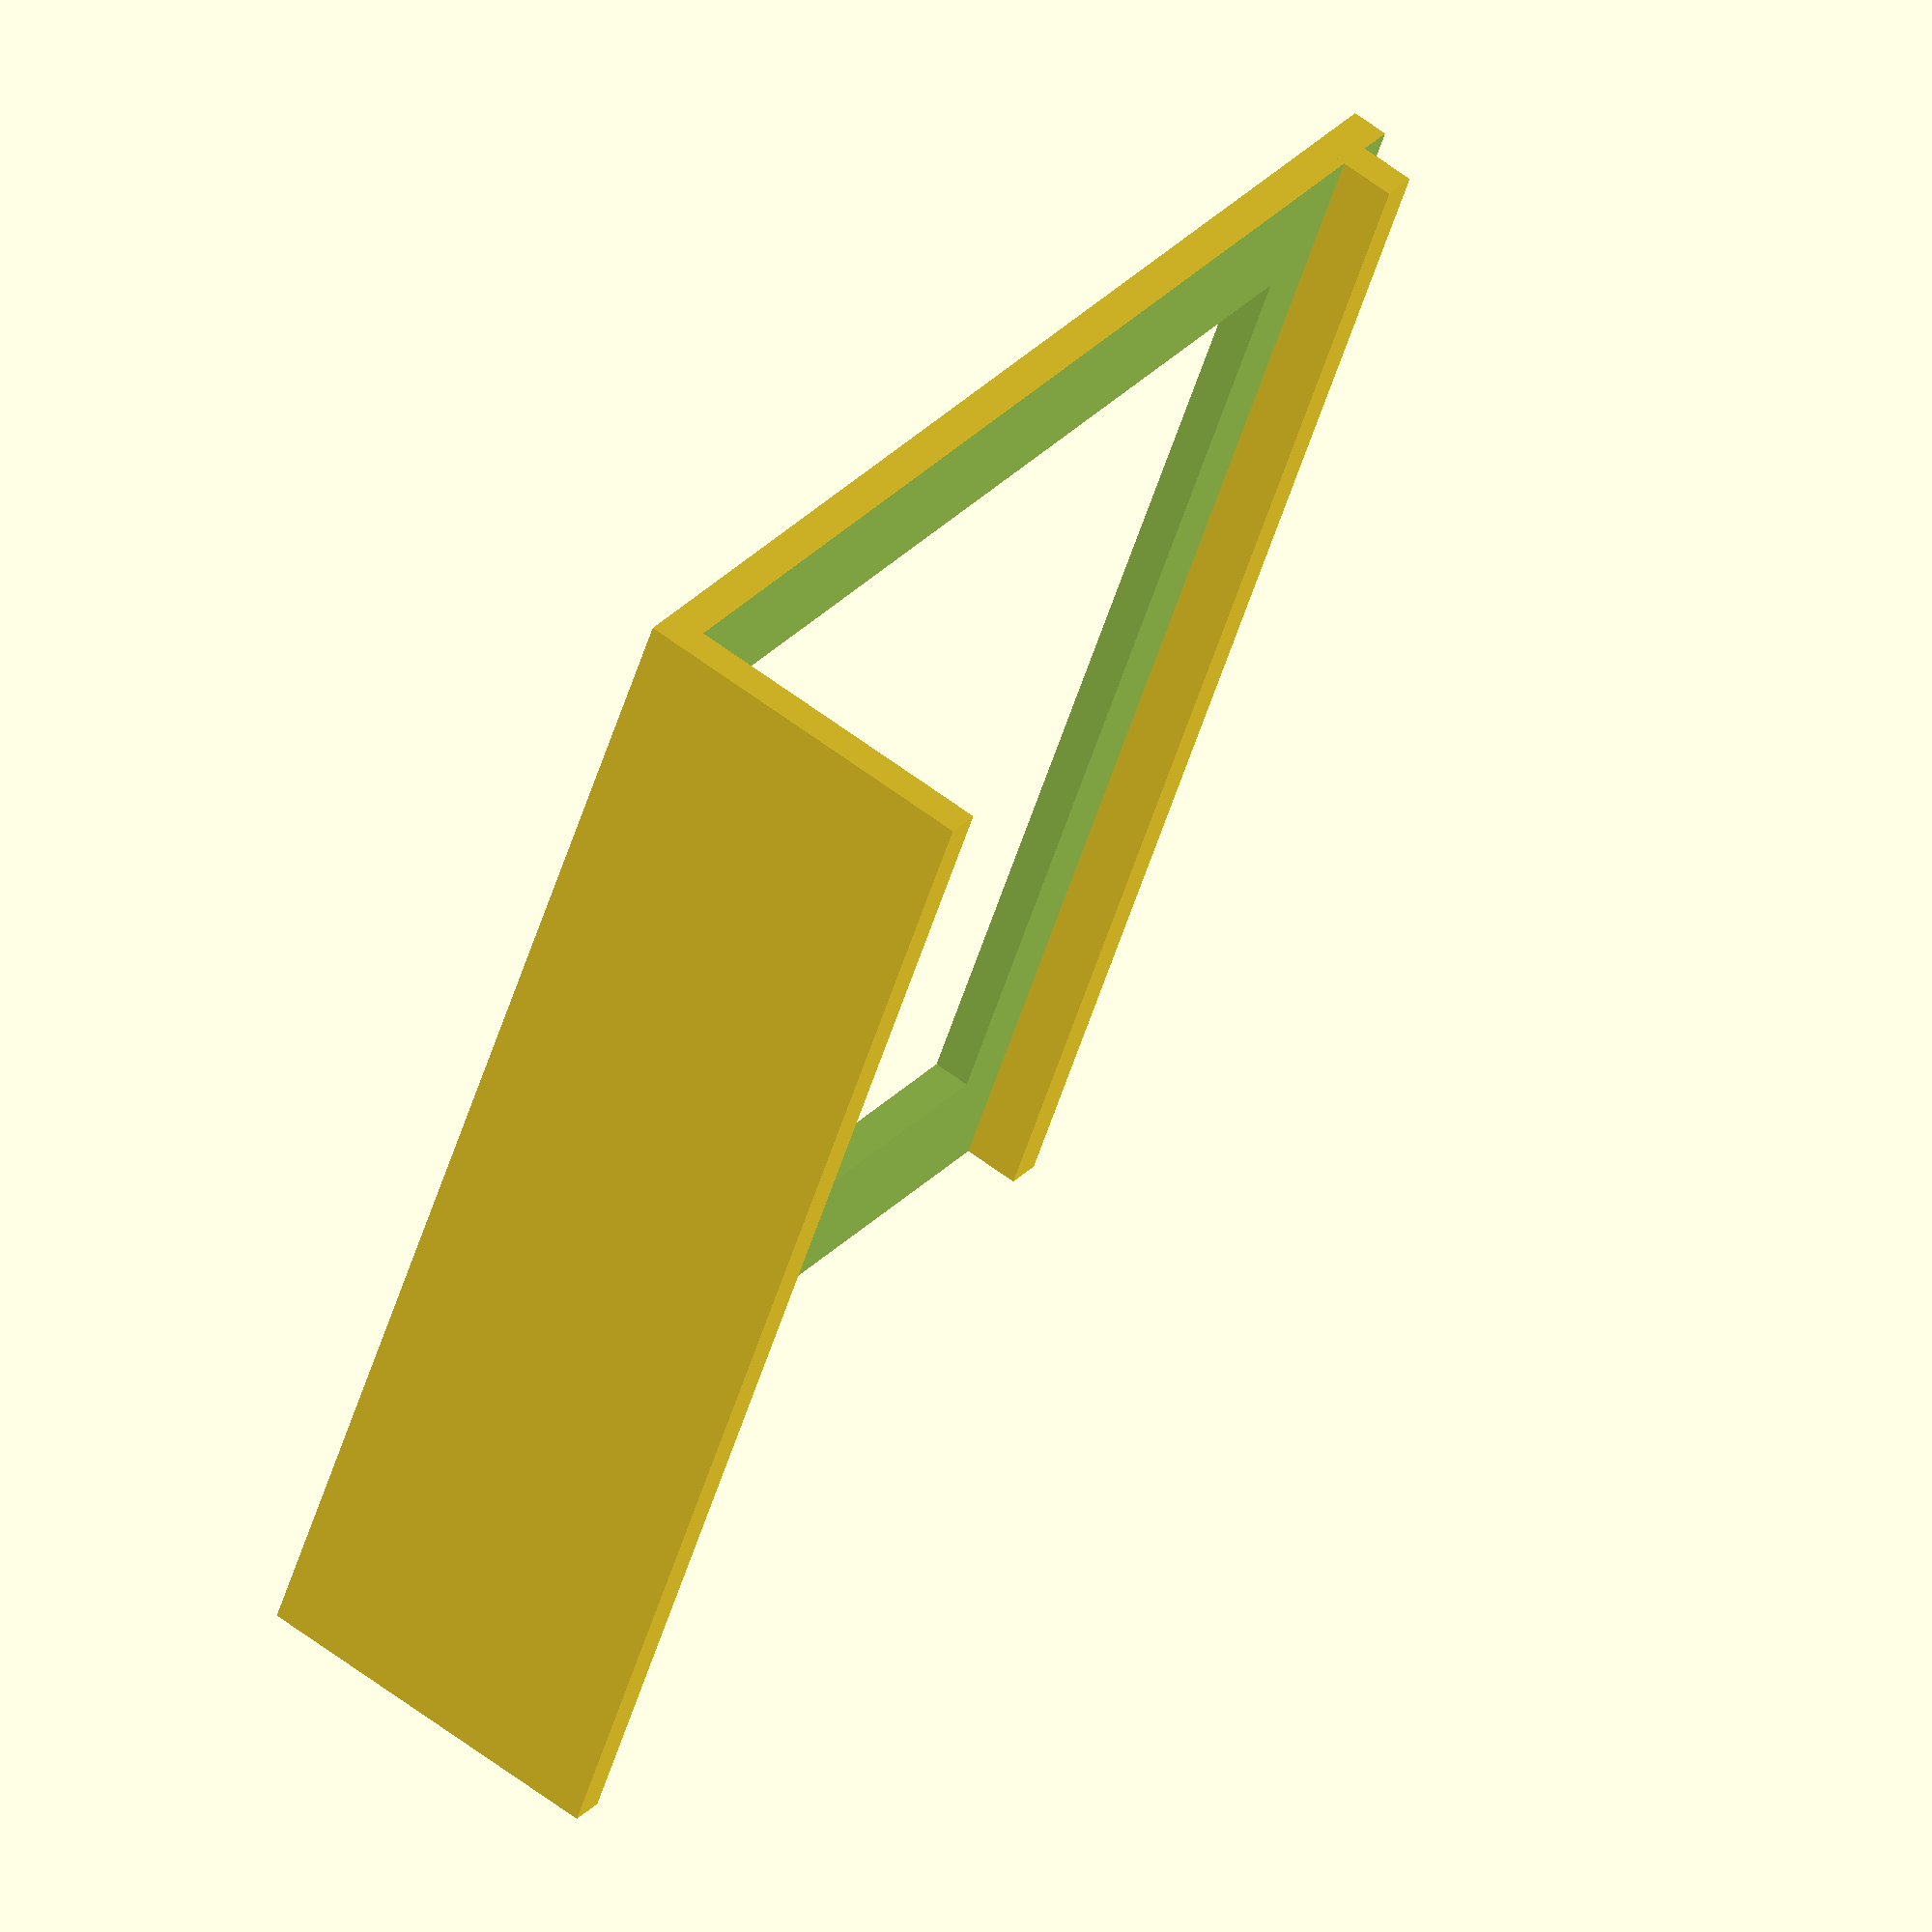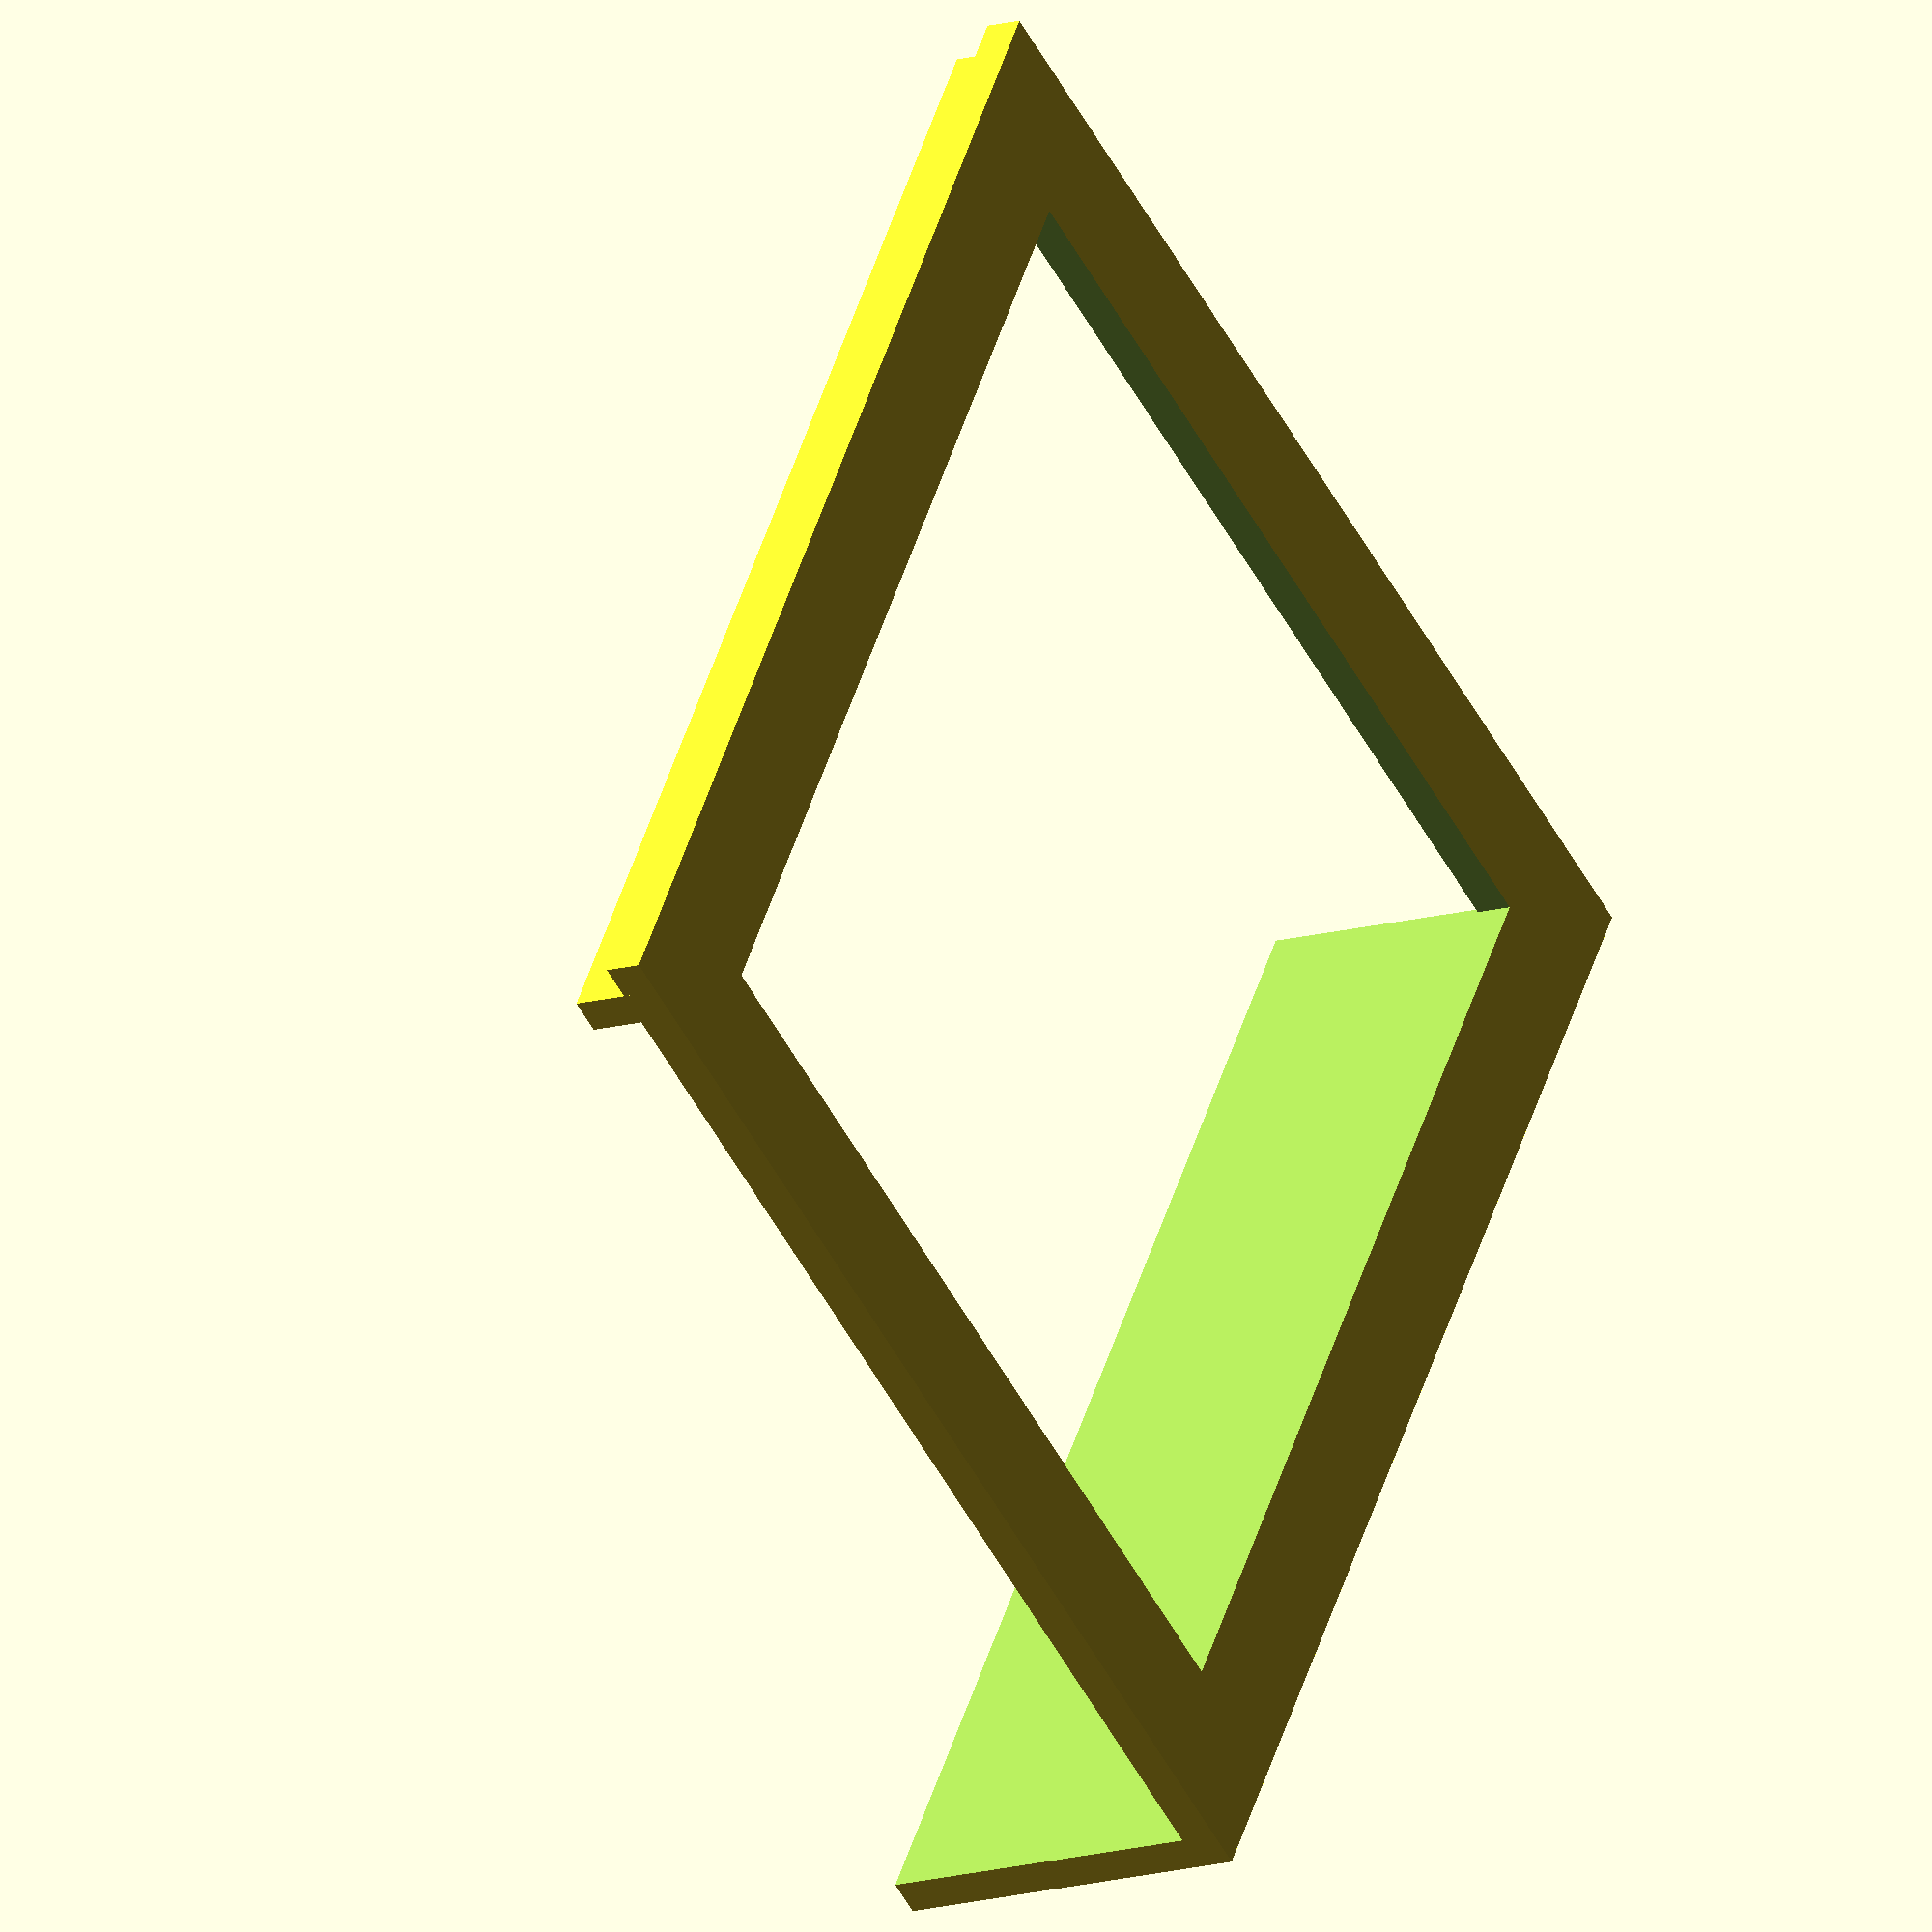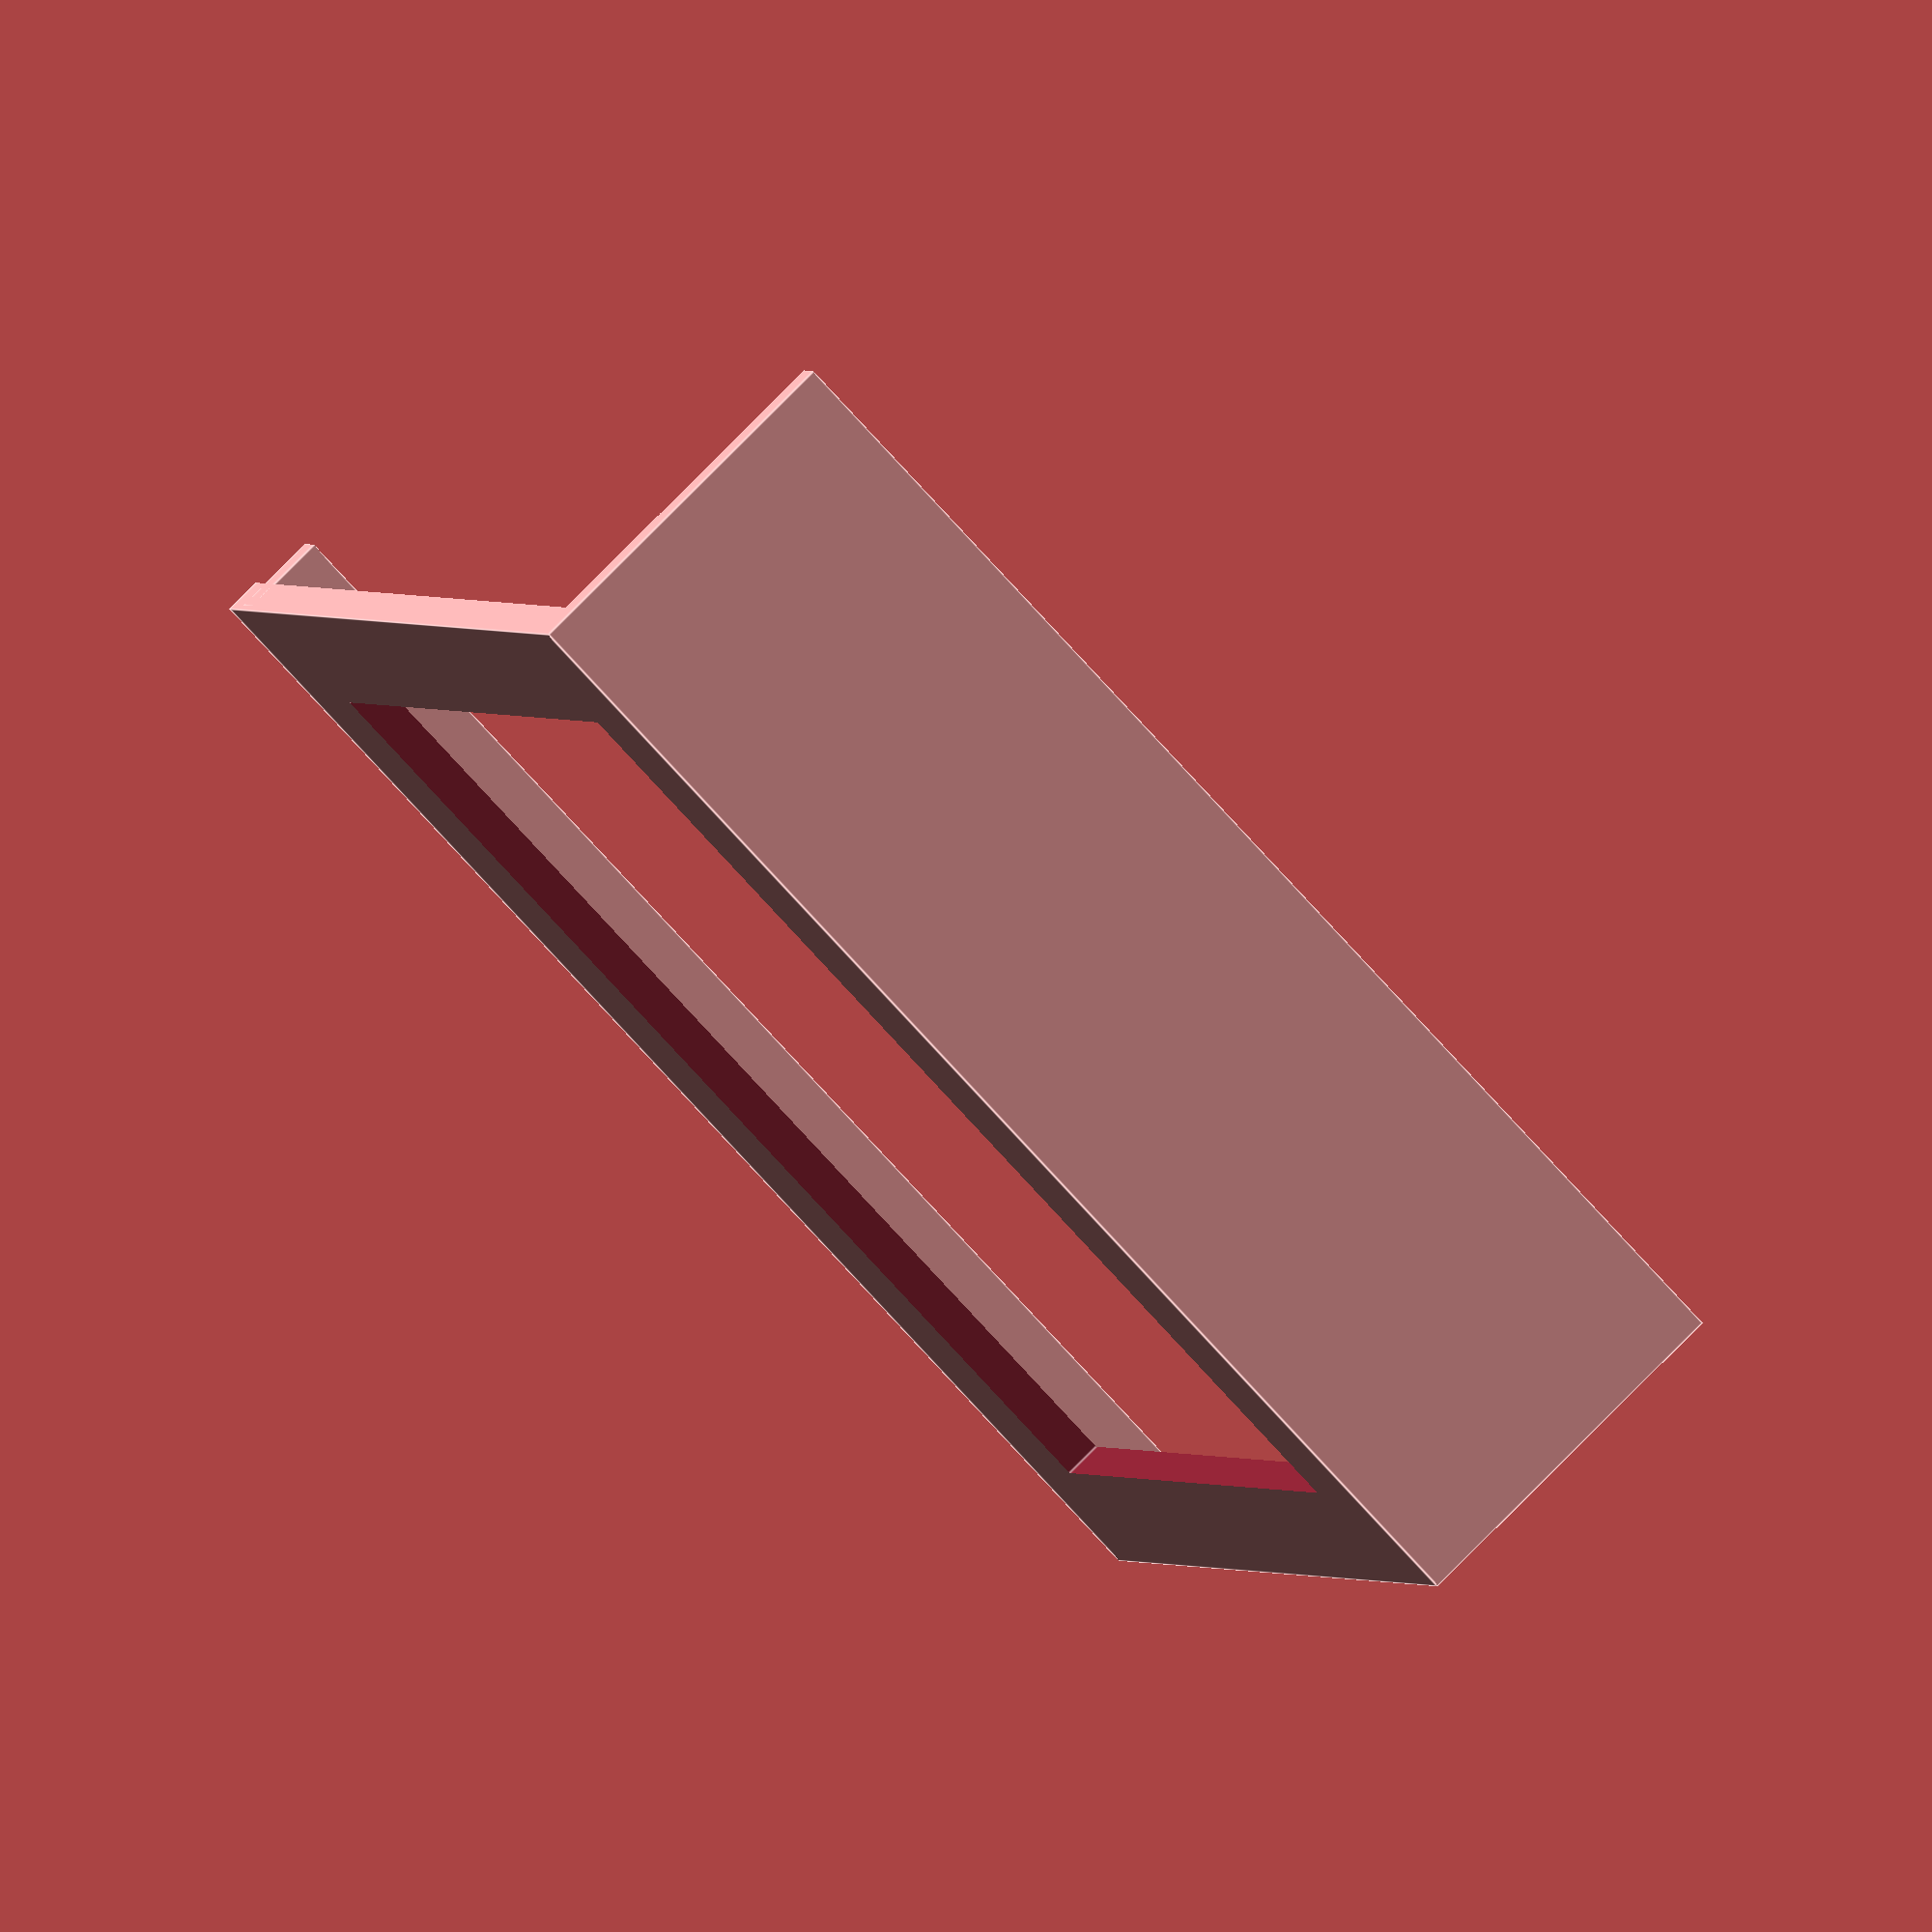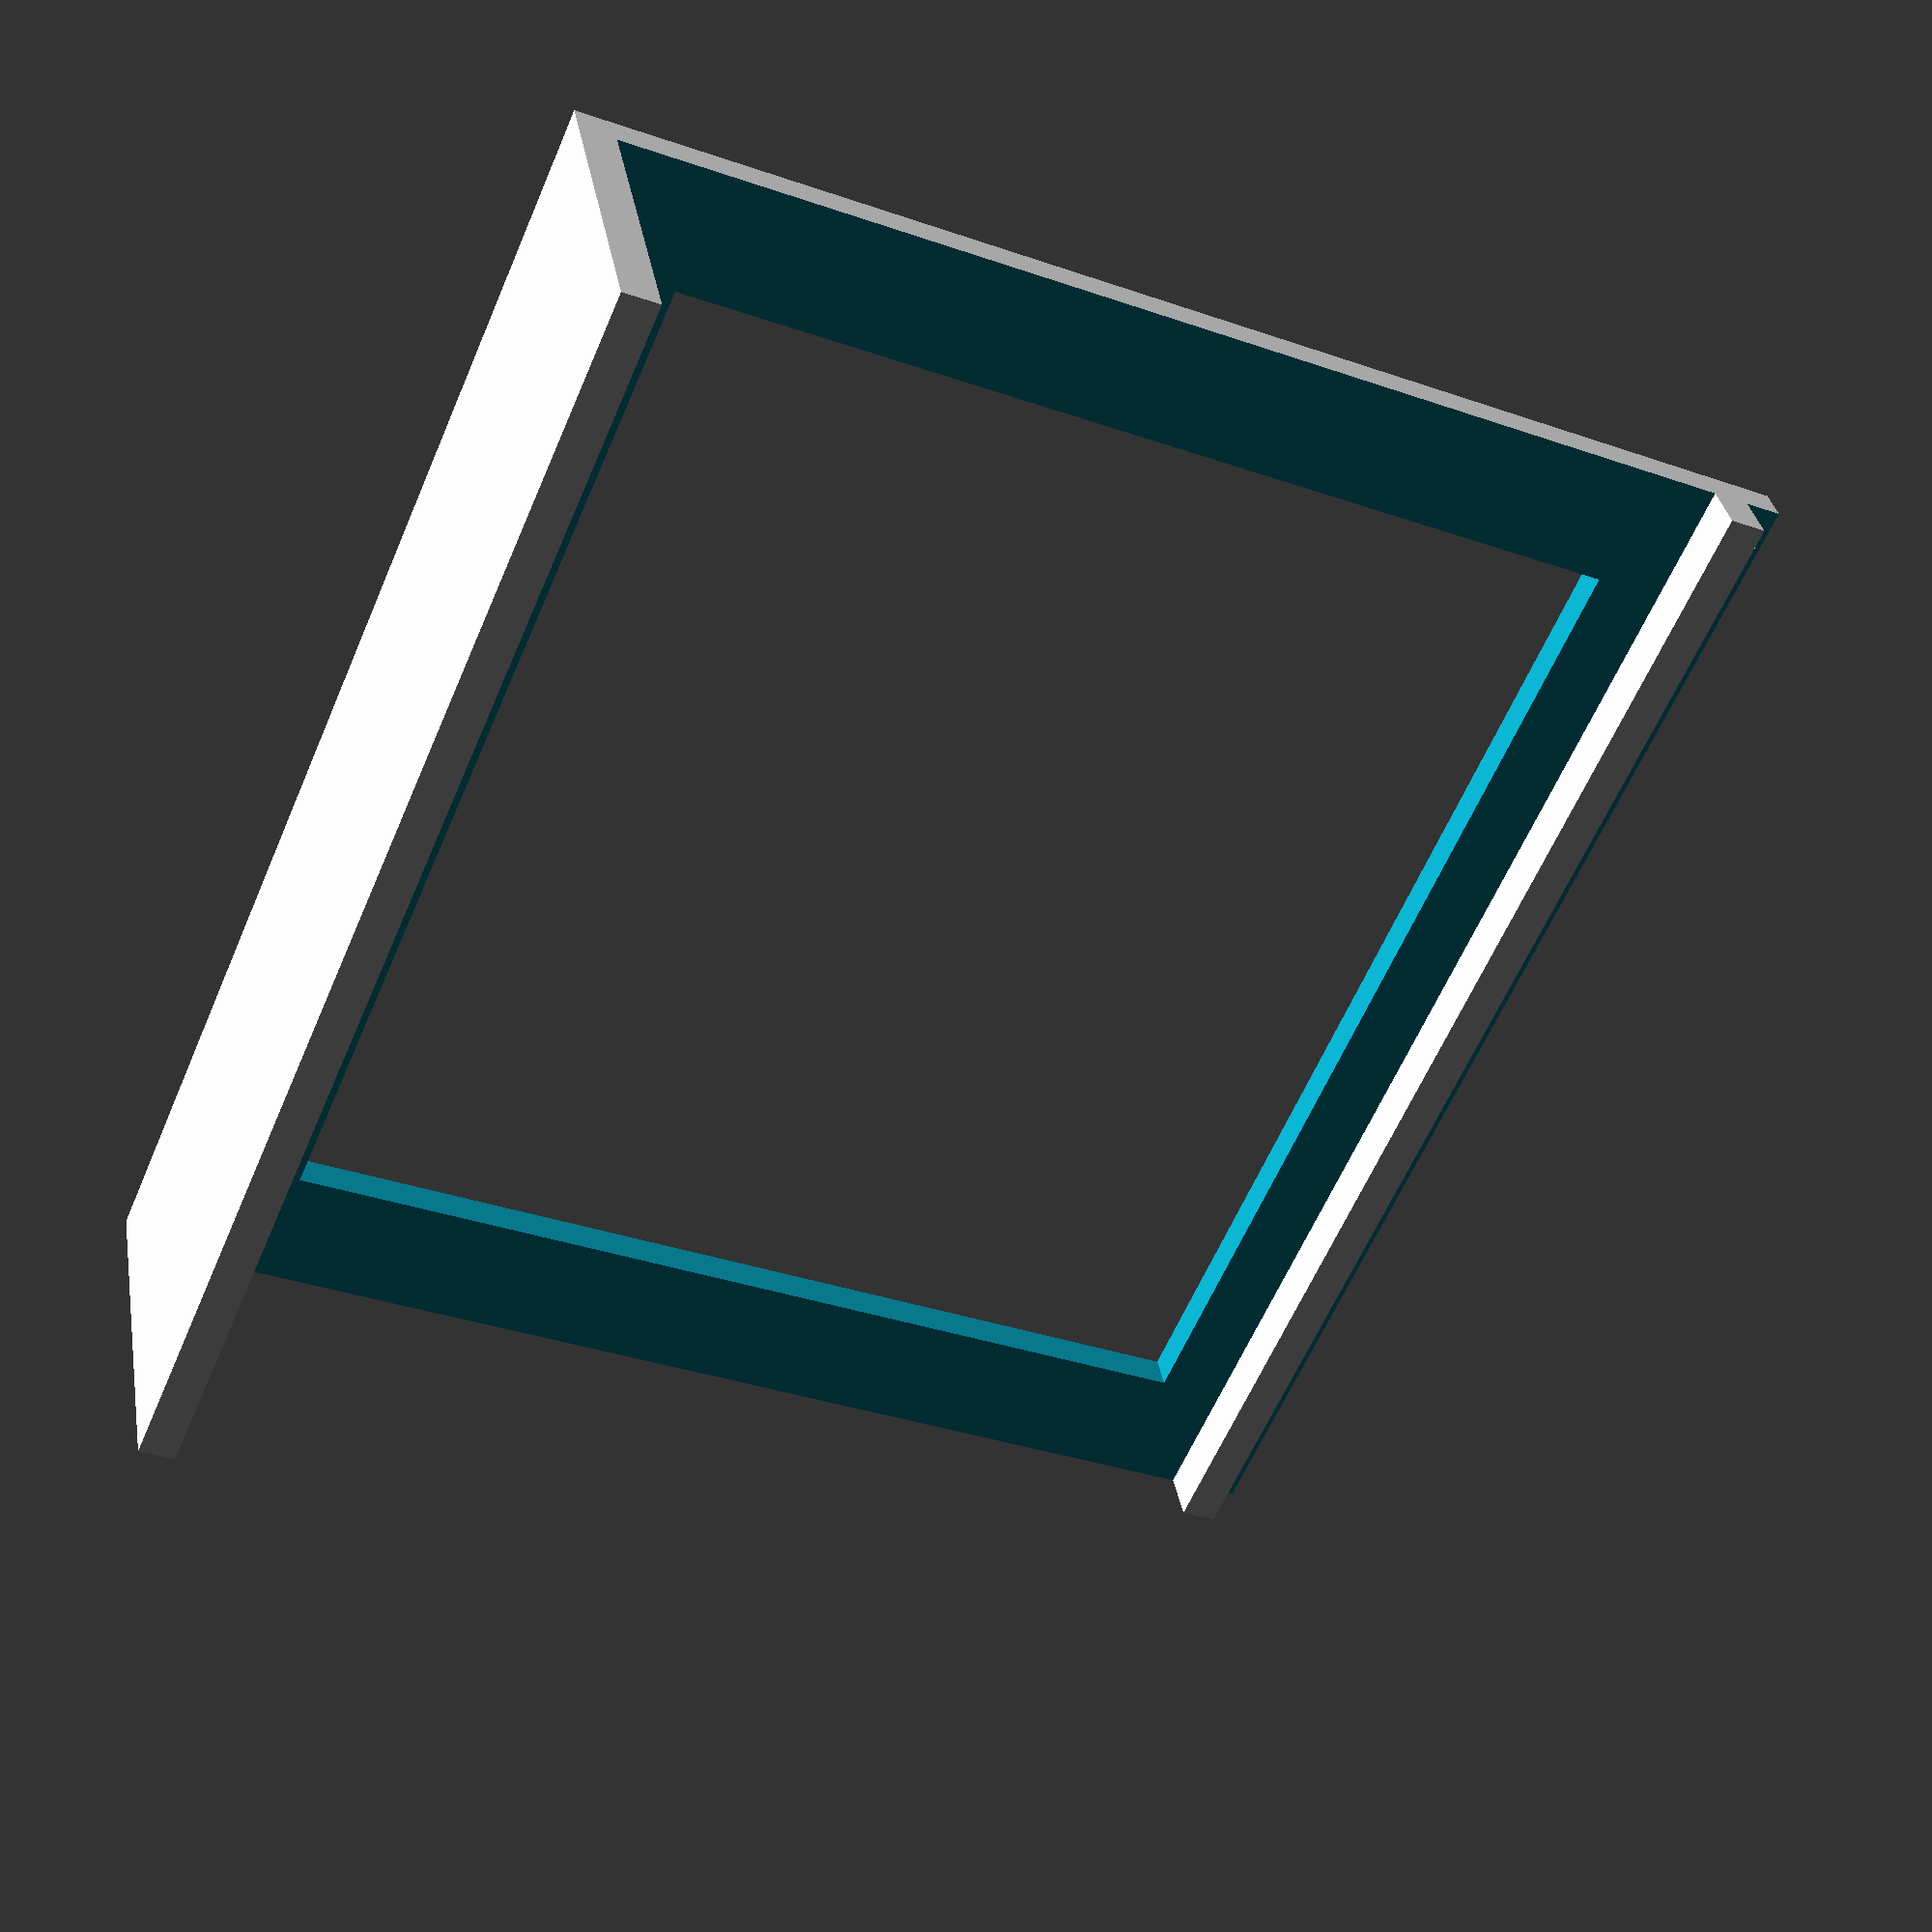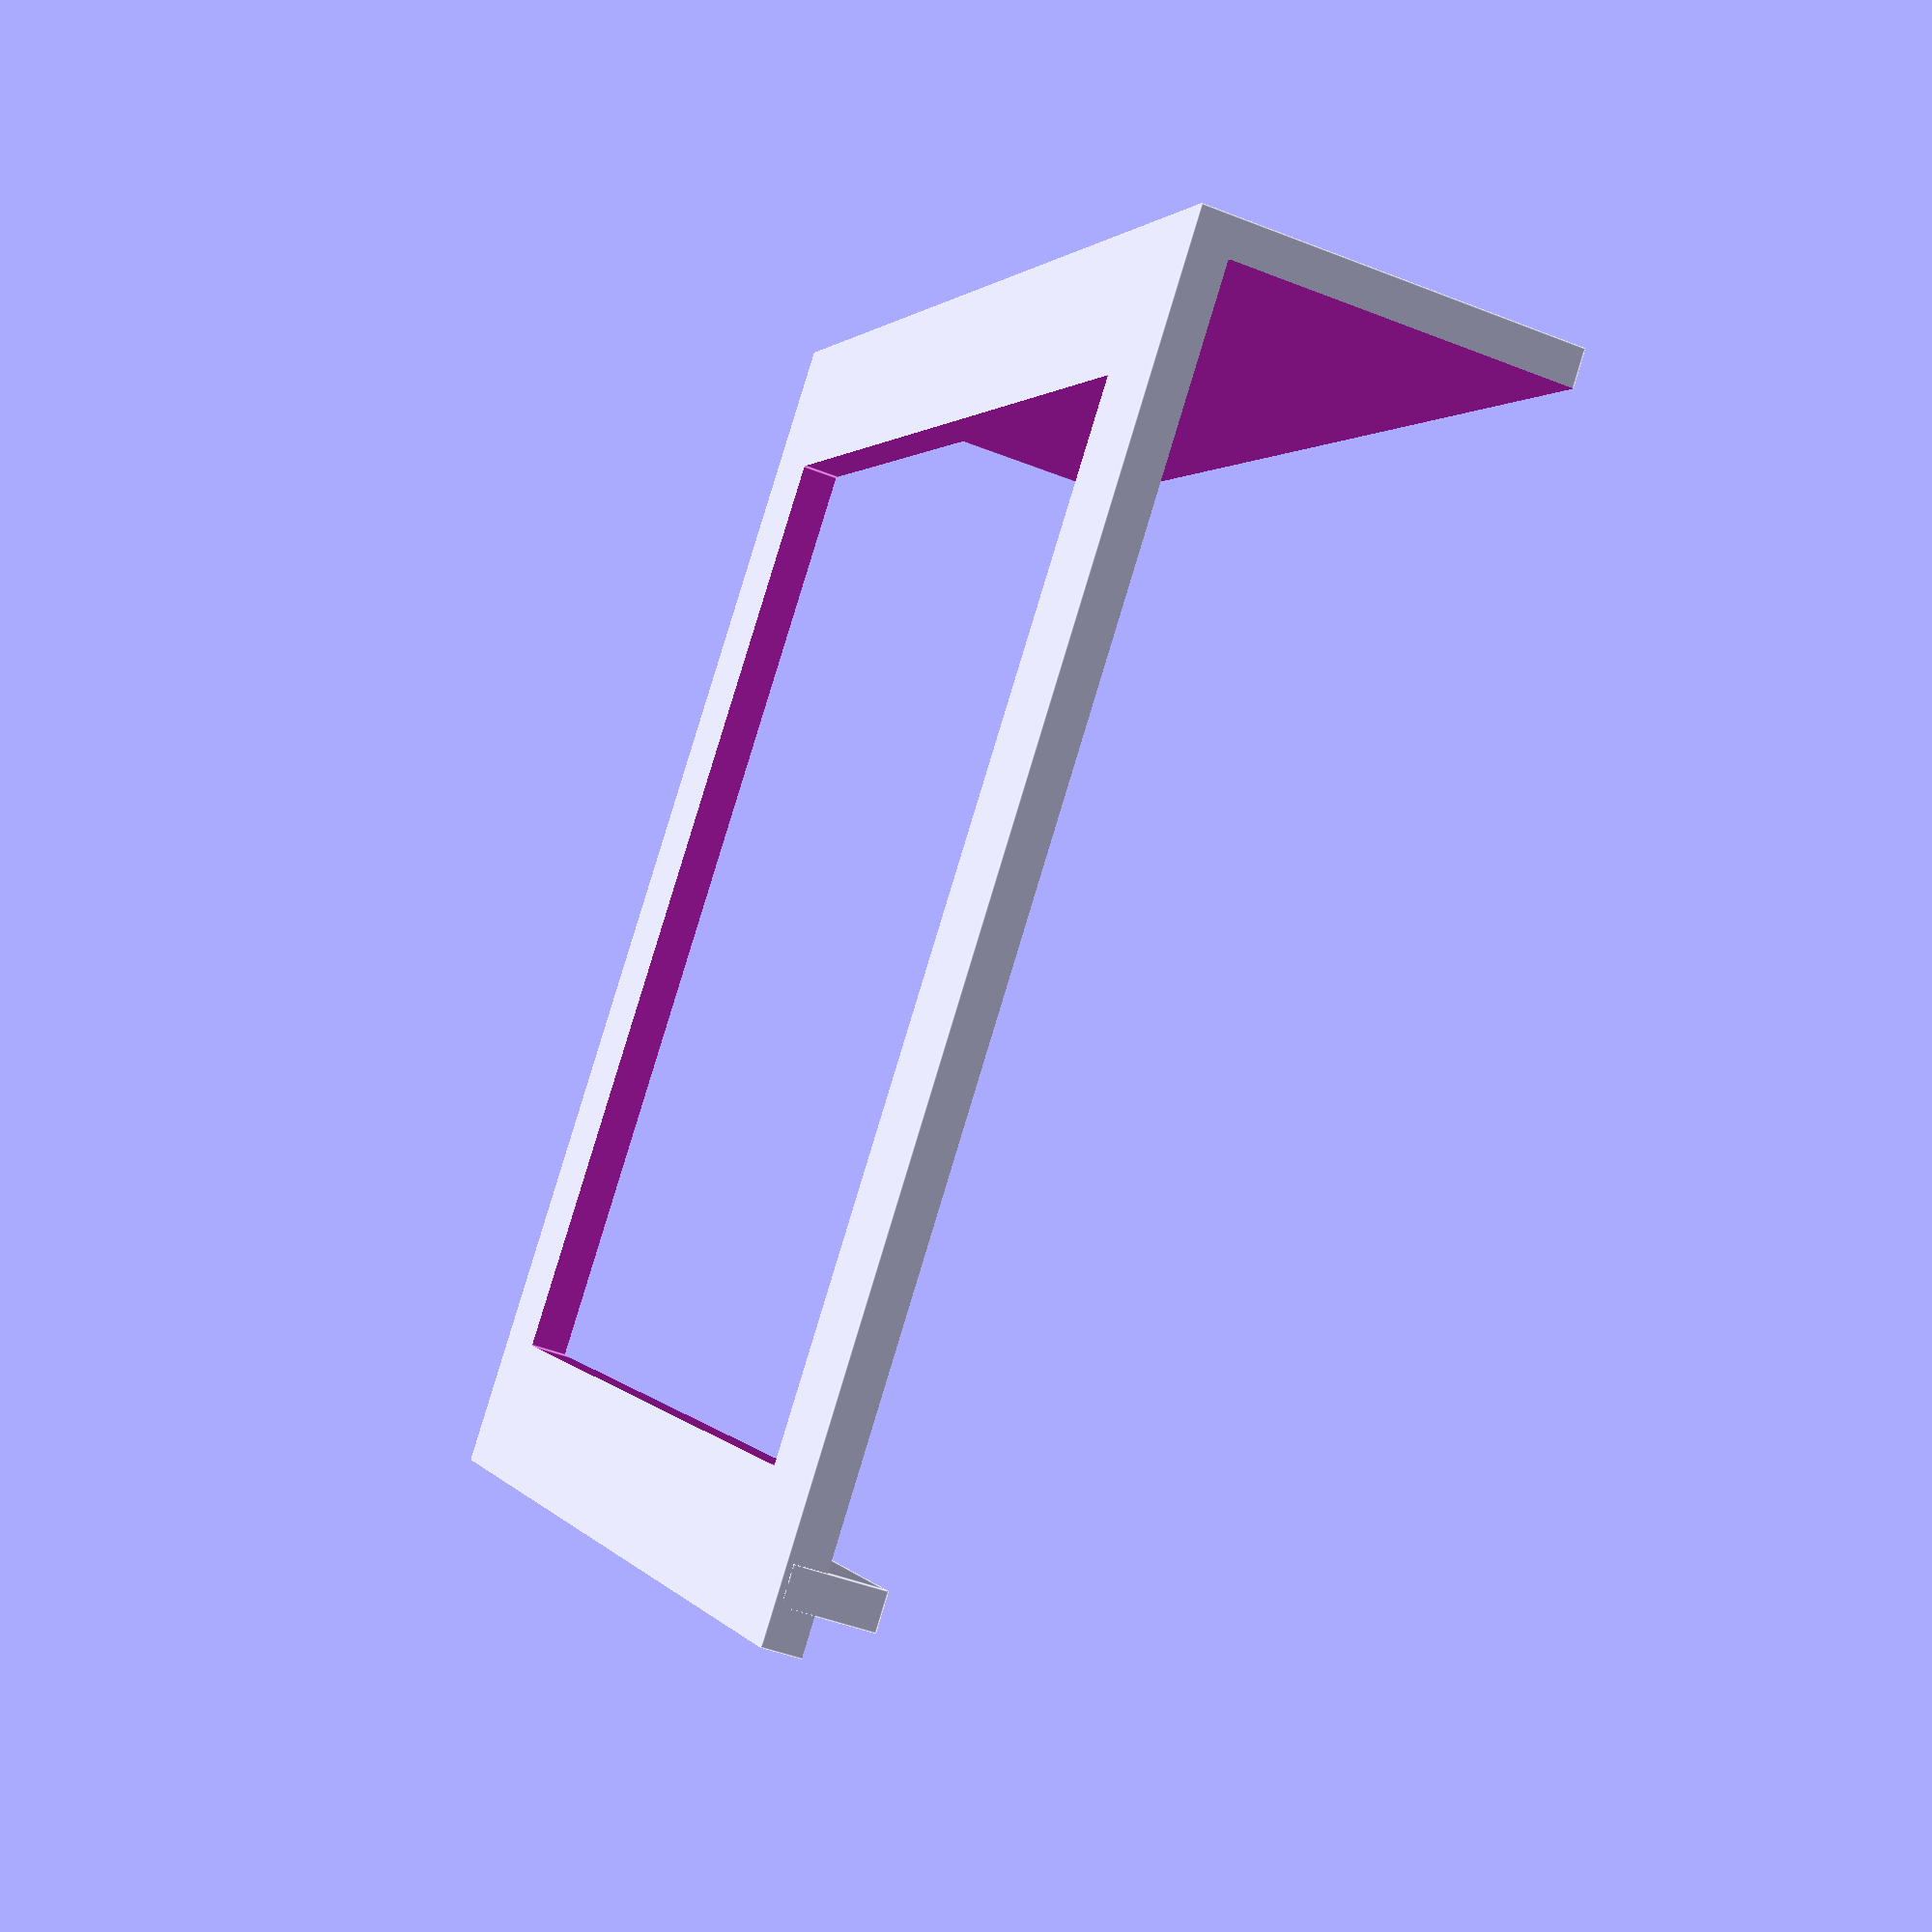
<openscad>

module stand()
{
  len_x = 105;

  frame_len = 100;
  frame_height = 30;
  frame_thickness = 3;
    
  int_len_x = 100;
  int_len_y = 40;
  int_len_z = 10;

  difference() {
    cube([len_x, frame_len+frame_thickness, frame_height], center = true);
    translate([0, 
               frame_thickness, 
               frame_thickness]) {
      cube([len_x+1, frame_len+frame_thickness, frame_height], center = true);
    }
    translate([0, 
               0, 
               0]) {
      cube([85, 80, 100], center = true);
    }
  }
  translate([0, 
             frame_len/2 - frame_thickness, 
             -frame_height/2+frame_thickness+1]) {
    cube([len_x, 3, 7], center = true);
  }
}

stand();

</openscad>
<views>
elev=298.4 azim=117.7 roll=307.6 proj=o view=solid
elev=194.0 azim=237.8 roll=57.4 proj=o view=solid
elev=103.2 azim=339.9 roll=315.6 proj=o view=edges
elev=145.7 azim=293.4 roll=189.9 proj=p view=solid
elev=47.0 azim=134.2 roll=246.0 proj=p view=edges
</views>
